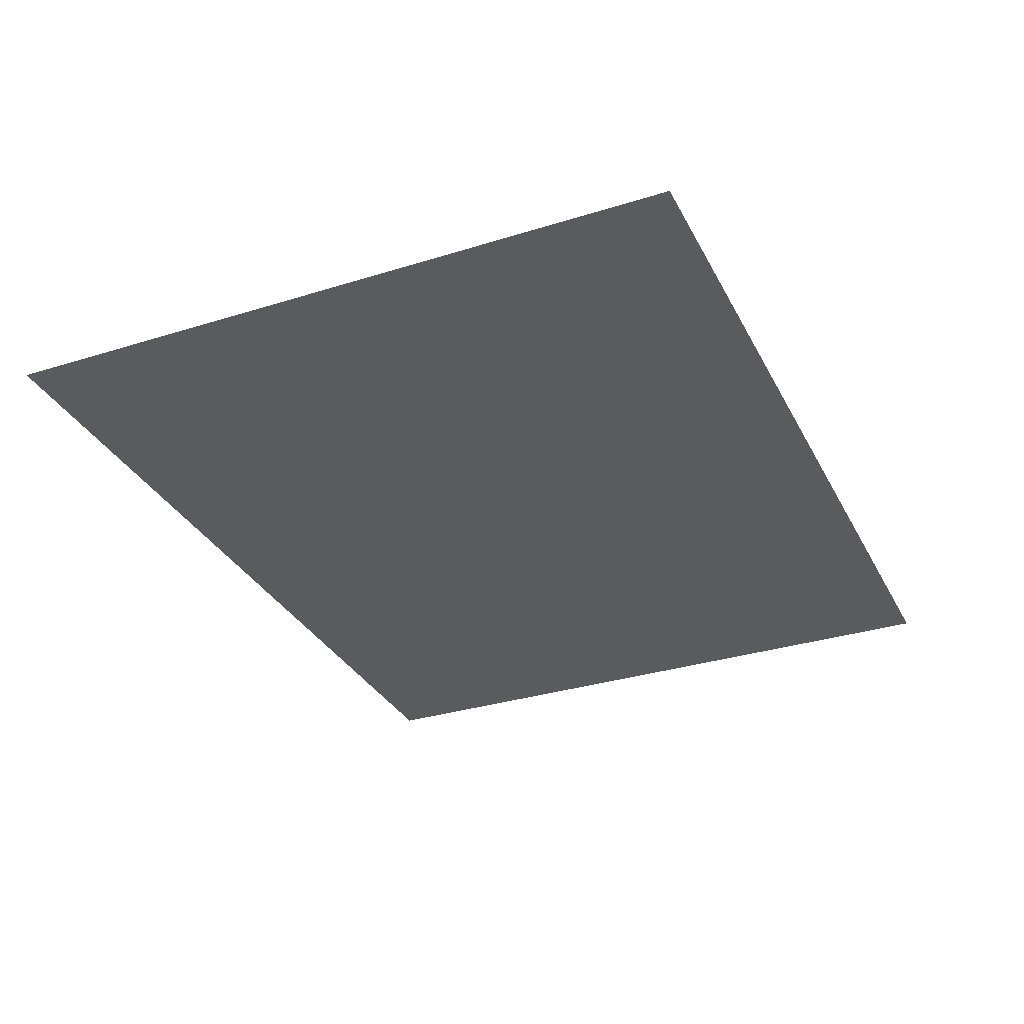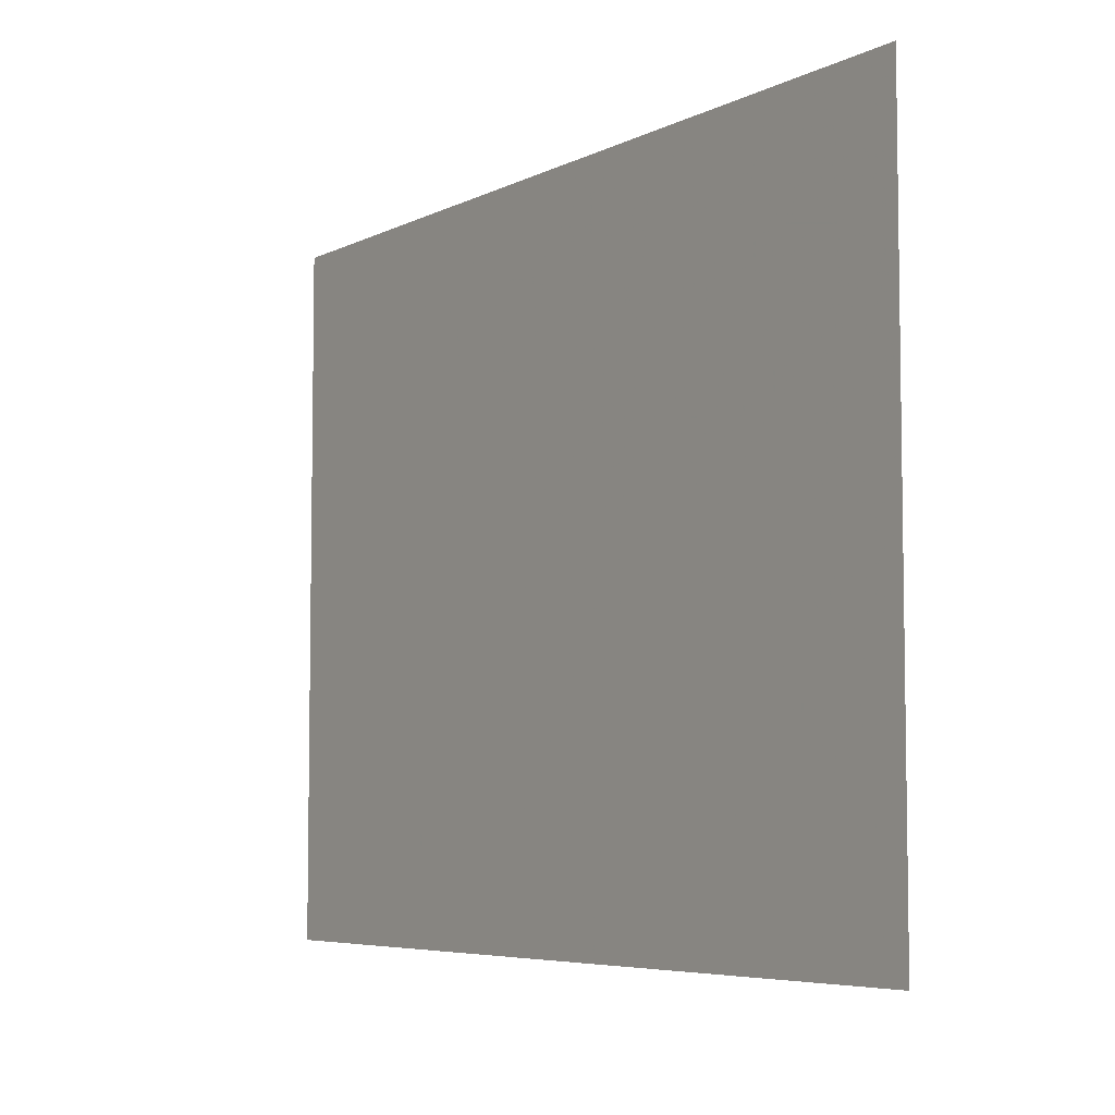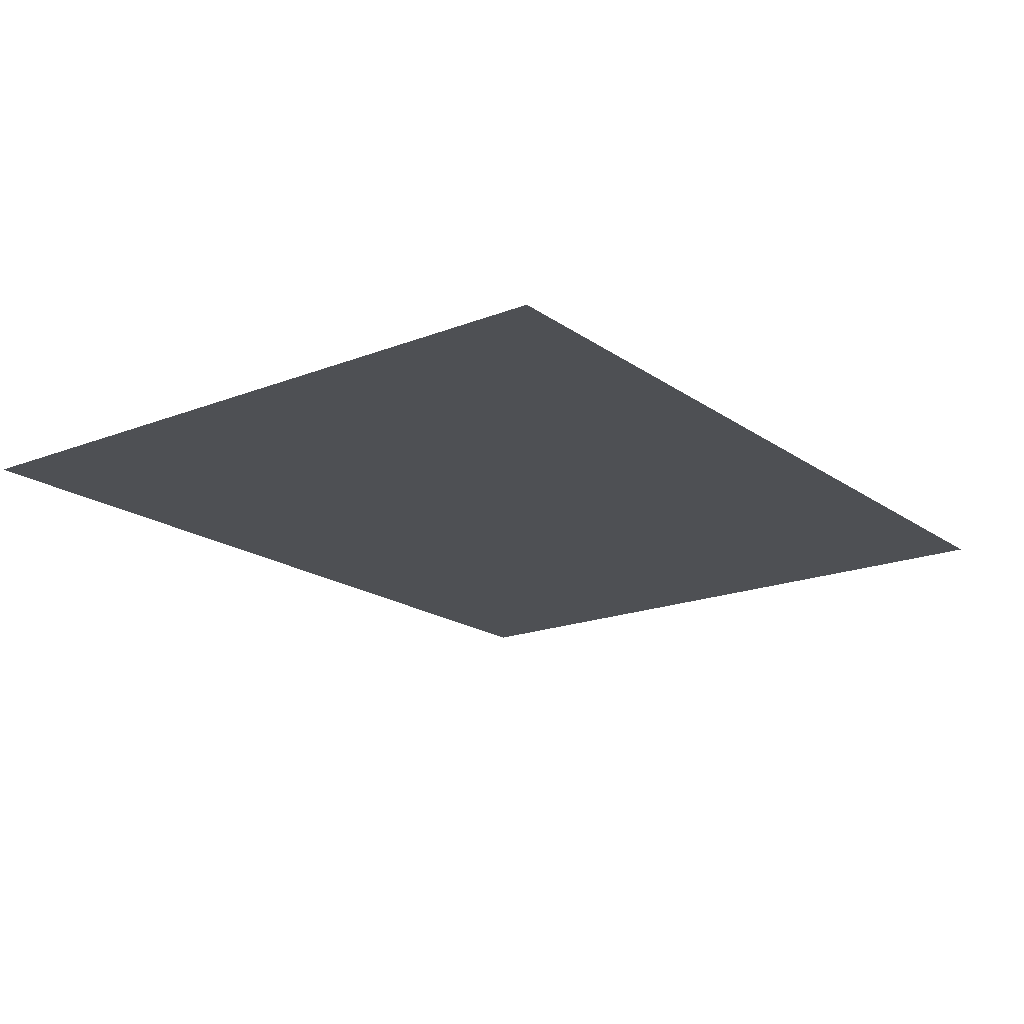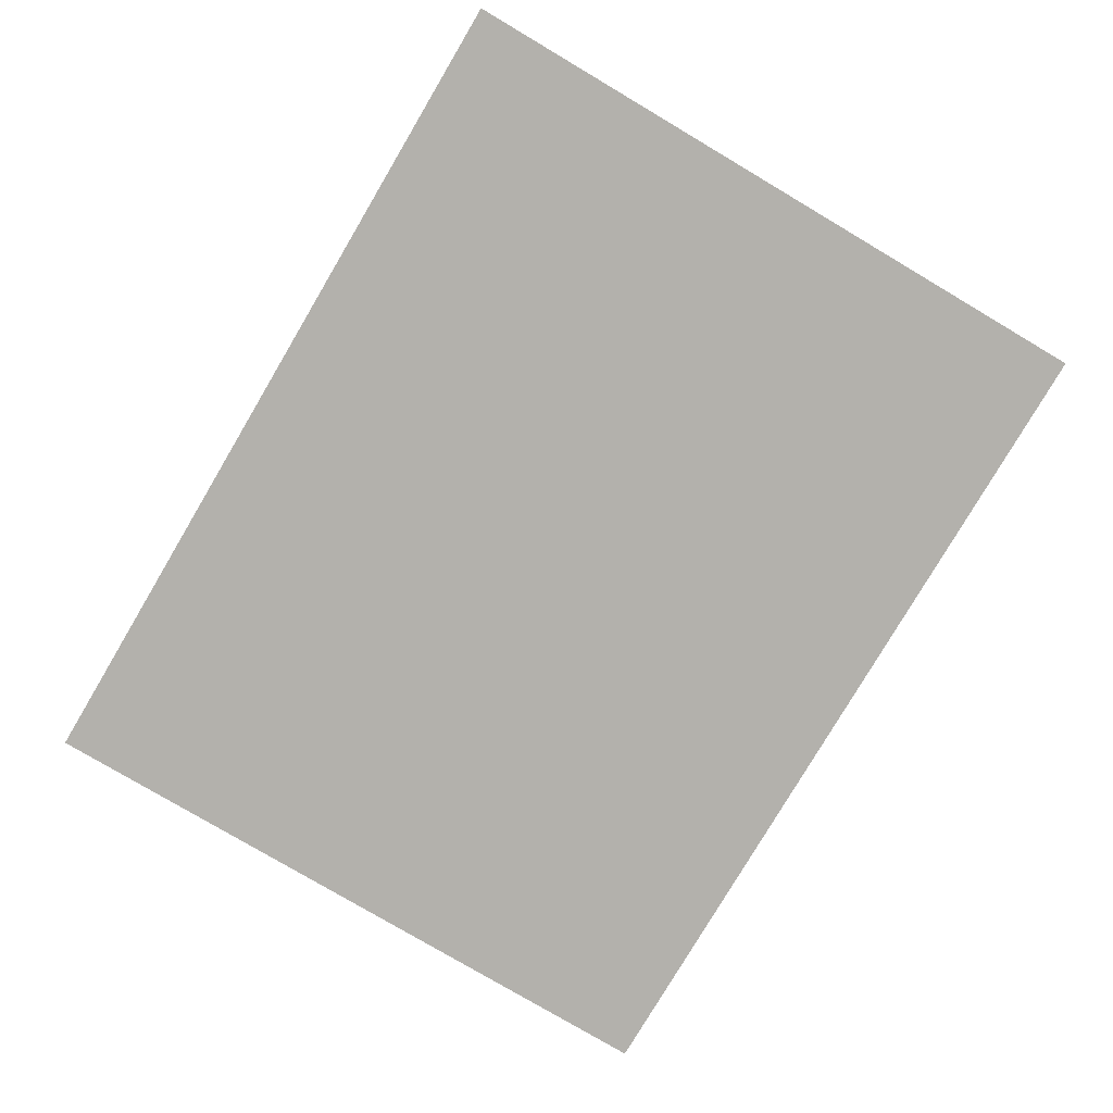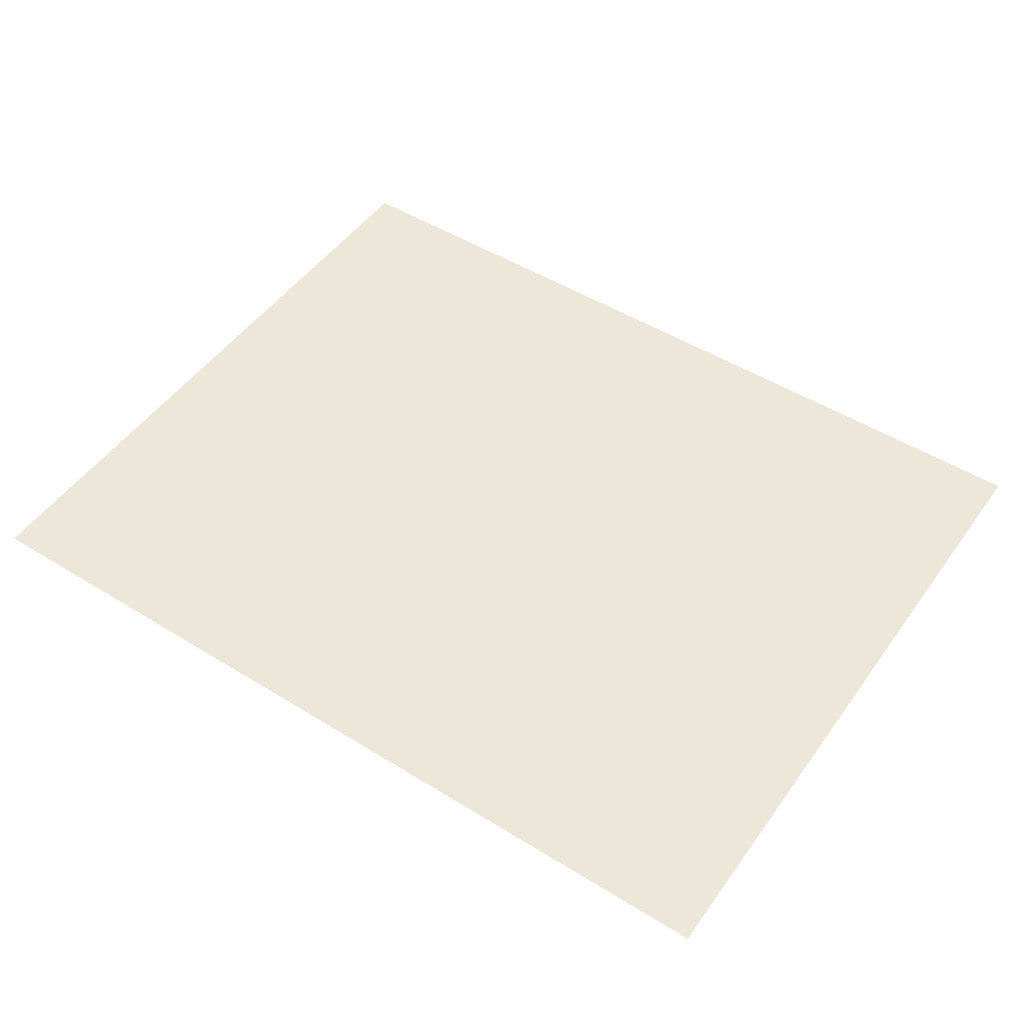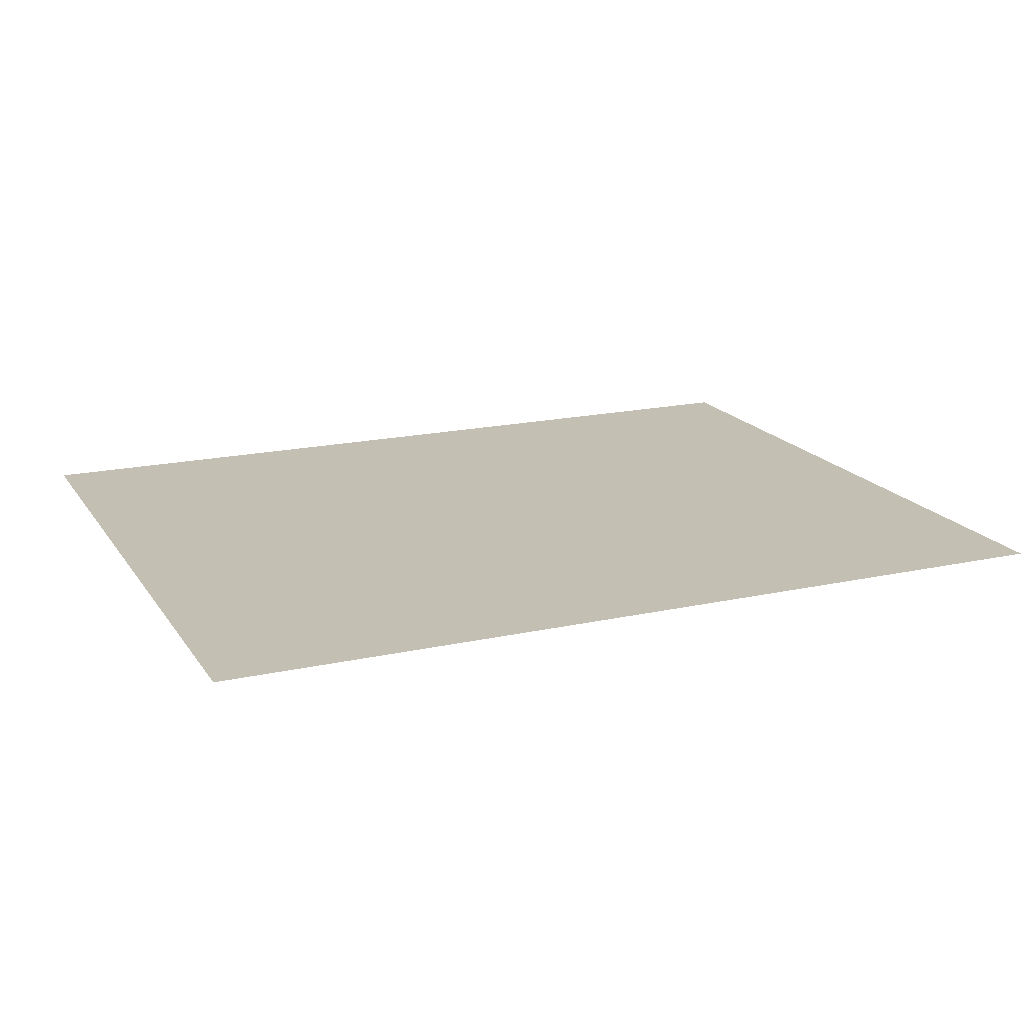
<metadata>
{"format":"obj","ext":"obj","renderer":"f3d","projection":"perspective","resolution":1024,"background":"white","views":[{"elev":-32.0,"azim":-66.3,"up":"+Z"},{"elev":-5.9,"azim":55.3,"up":"+Y"},{"elev":-18.5,"azim":-53.0,"up":"+Z"},{"elev":-79.0,"azim":-120.6,"up":"+Z"},{"elev":49.6,"azim":-145.7,"up":"+Z"},{"elev":17.9,"azim":156.6,"up":"+Z"}]}
</metadata>
<code>
v 384.9 147 0
v 374.6 157.2 0
v 363.3 166 0
v 350.9 170.9 0
v 338.4 174.5 0
v 326 178.4 0
v 317.1 184.5 0
v 322.3 195.8 0
v 325.5 206.6 0
v 322.9 220.9 0
v 321.4 235.4 0
v 320.9 250 0
v 322.2 264.6 0
v 326.1 278.5 0
v 331 292.1 0
v 335.8 305.9 0
v 337.9 320.3 0
v 325.2 317.9 0
v 314.6 310.6 0
v 305.1 302 0
v 295.9 292.8 0
v 287.8 282.8 0
v 280.6 272.1 0
v 273.4 261.4 0
v 266.8 250.3 0
v 260.4 239.1 0
v 253 228.5 0
v 241 237.9 0
v 231.3 249.3 0
v 221.4 260.7 0
v 208.8 269 0
v 205.9 279.2 0
v 203.4 289.4 0
v 198.1 298.1 0
v 194 307.9 0
v 190 317.3 0
v 182.9 325.1 0
v 184.1 338.6 0
v 186.3 351.7 0
v 185.7 365 0
v 184.8 378.2 0
v 187.3 391.3 0
v 190.1 404.4 0
v 194.1 417.1 0
v 201.4 407.5 0
v 212 400.4 0
v 222.4 392.6 0
v 233.5 386.6 0
v 245.8 384.3 0
v 258.3 386.3 0
v 271.7 388.5 0
v 284.9 391.1 0
v 297.1 395.3 0
v 309.2 399.9 0
v 321.6 405.8 0
v 334.4 411.7 0
v 347.9 416.2 0
v 361.5 420.9 0
v 375.3 425.2 0
v 388.9 429.4 0
v 402.5 432.8 0
v 416.1 434.8 0
v 429.6 434.6 0
v 443.2 432.3 0
v 456.5 429.9 0
v 469.6 426.1 0
v 482.4 423.8 0
v 488.1 412.8 0
v 494.6 402.3 0
v 502.9 393.3 0
v 516.2 387.3 0
v 530 382.7 0
v 544.2 379.4 0
v 558.1 374.7 0
v 551.5 363 0
v 542.6 352.9 0
v 533.9 342.5 0
v 522.5 336.2 0
v 510.7 341.5 0
v 498 344.3 0
v 486.4 344.6 0
v 474.8 341.8 0
v 464.2 337.2 0
v 454 331.6 0
v 444.1 324.9 0
v 435.9 316.3 0
v 430.1 305.9 0
v 426 295.1 0
v 423.6 284.2 0
v 421.7 273.2 0
v 419.3 261.9 0
v 415.2 250.5 0
v 410.4 239.3 0
v 405.6 228.1 0
v 401.3 216.8 0
v 397.9 205.2 0
v 394.3 193.8 0
v 391.3 182.2 0
v 388.8 170.5 0
v 386.8 158.6 0
v 162.9 127 0
v 162.9 153.2 0
v 162.9 179.4 0
v 162.9 205.7 0
v 162.9 231.9 0
v 162.9 258.1 0
v 162.9 284.3 0
v 162.9 310.6 0
v 162.9 336.8 0
v 162.9 363 0
v 162.9 389.2 0
v 162.9 415.4 0
v 162.9 441.7 0
v 162.9 467.9 0
v 196.2 127 0
v 196.2 153.2 0
v 196.2 179.4 0
v 196.2 205.7 0
v 196.2 231.9 0
v 196.2 258.1 0
v 196.2 441.7 0
v 196.2 467.9 0
v 229.4 127 0
v 229.4 153.2 0
v 229.4 179.4 0
v 229.4 205.7 0
v 229.4 284.3 0
v 229.4 310.6 0
v 229.4 336.8 0
v 229.4 363 0
v 229.4 415.4 0
v 229.4 441.7 0
v 229.4 467.9 0
v 262.6 127 0
v 262.6 153.2 0
v 262.6 179.4 0
v 262.6 205.7 0
v 262.6 284.3 0
v 262.6 310.6 0
v 262.6 336.8 0
v 262.6 363 0
v 262.6 415.4 0
v 262.6 441.7 0
v 262.6 467.9 0
v 295.8 127 0
v 295.8 153.2 0
v 295.8 179.4 0
v 295.8 205.7 0
v 295.8 231.9 0
v 295.8 258.1 0
v 295.8 336.8 0
v 295.8 363 0
v 295.8 415.4 0
v 295.8 441.7 0
v 295.8 467.9 0
v 329 127 0
v 329 153.2 0
v 329 336.8 0
v 329 363 0
v 329 389.2 0
v 329 441.7 0
v 329 467.9 0
v 362.2 127 0
v 362.2 205.7 0
v 362.2 231.9 0
v 362.2 258.1 0
v 362.2 284.3 0
v 362.2 310.6 0
v 362.2 336.8 0
v 362.2 363 0
v 362.2 389.2 0
v 362.2 441.7 0
v 362.2 467.9 0
v 395.4 127 0
v 395.4 258.1 0
v 395.4 284.3 0
v 395.4 310.6 0
v 395.4 336.8 0
v 395.4 363 0
v 395.4 389.2 0
v 395.4 415.4 0
v 395.4 467.9 0
v 428.7 127 0
v 428.7 153.2 0
v 428.7 179.4 0
v 428.7 205.7 0
v 428.7 231.9 0
v 428.7 336.8 0
v 428.7 363 0
v 428.7 389.2 0
v 428.7 415.4 0
v 428.7 467.9 0
v 461.9 127 0
v 461.9 153.2 0
v 461.9 179.4 0
v 461.9 205.7 0
v 461.9 231.9 0
v 461.9 258.1 0
v 461.9 284.3 0
v 461.9 310.6 0
v 461.9 363 0
v 461.9 389.2 0
v 461.9 467.9 0
v 495.1 127 0
v 495.1 153.2 0
v 495.1 179.4 0
v 495.1 205.7 0
v 495.1 231.9 0
v 495.1 258.1 0
v 495.1 284.3 0
v 495.1 310.6 0
v 495.1 363 0
v 495.1 441.7 0
v 495.1 467.9 0
v 528.3 127 0
v 528.3 153.2 0
v 528.3 179.4 0
v 528.3 205.7 0
v 528.3 231.9 0
v 528.3 258.1 0
v 528.3 284.3 0
v 528.3 310.6 0
v 528.3 363 0
v 528.3 415.4 0
v 528.3 441.7 0
v 528.3 467.9 0
v 561.5 127 0
v 561.5 153.2 0
v 561.5 179.4 0
v 561.5 205.7 0
v 561.5 231.9 0
v 561.5 258.1 0
v 561.5 284.3 0
v 561.5 310.6 0
v 561.5 336.8 0
v 561.5 389.2 0
v 561.5 415.4 0
v 561.5 441.7 0
v 561.5 467.9 0
v 594.7 127 0
v 594.7 153.2 0
v 594.7 179.4 0
v 594.7 205.7 0
v 594.7 231.9 0
v 594.7 258.1 0
v 594.7 284.3 0
v 594.7 310.6 0
v 594.7 336.8 0
v 594.7 363 0
v 594.7 389.2 0
v 594.7 415.4 0
v 594.7 441.7 0
v 594.7 467.9 0
f 194 184 193
f 184 194 185
f 199 88 89
f 88 199 87
f 1 2 163
f 2 1 100
f 93 175 94
f 175 93 92
f 157 3 4
f 3 157 163
f 2 3 163
f 3 2 99
f 166 12 165
f 12 166 13
f 157 4 5
f 146 156 157
f 156 146 145
f 4 3 164
f 8 164 9
f 164 8 5
f 6 146 157
f 146 6 7
f 5 4 164
f 8 6 5
f 6 8 7
f 124 134 135
f 134 124 123
f 5 6 157
f 13 22 150
f 22 13 21
f 116 123 124
f 123 116 115
f 7 8 148
f 9 148 8
f 148 9 10
f 10 165 11
f 165 10 164
f 149 10 11
f 10 149 148
f 10 9 164
f 176 175 90
f 175 176 166
f 24 150 23
f 150 24 25
f 177 88 87
f 88 177 176
f 21 13 14
f 11 12 149
f 12 11 165
f 169 178 179
f 178 169 168
f 14 20 21
f 20 14 15
f 12 13 150
f 79 211 78
f 211 79 80
f 14 13 166
f 210 199 209
f 199 210 200
f 20 15 19
f 15 14 167
f 202 212 70
f 212 202 201
f 16 18 19
f 18 16 17
f 15 16 19
f 16 15 167
f 202 68 66
f 68 202 69
f 17 16 168
f 170 159 158
f 159 170 160
f 158 151 18
f 151 158 152
f 18 17 158
f 36 129 38
f 129 36 128
f 150 22 23
f 19 18 151
f 139 22 21
f 22 139 138
f 20 19 151
f 30 127 31
f 127 30 29
f 25 138 29
f 138 25 24
f 21 20 139
f 31 127 32
f 150 25 149
f 127 29 138
f 149 12 150
f 23 22 138
f 26 149 25
f 149 26 137
f 24 23 138
f 28 25 29
f 25 28 26
f 137 26 27
f 26 28 27
f 7 148 147
f 102 116 103
f 116 102 115
f 27 28 126
f 32 127 33
f 117 103 116
f 103 117 104
f 28 29 119
f 33 128 34
f 128 33 127
f 118 104 117
f 104 118 105
f 29 30 119
f 34 128 35
f 125 117 124
f 117 125 118
f 30 31 120
f 139 128 138
f 128 139 140
f 119 30 120
f 31 32 120
f 130 141 49
f 141 130 140
f 32 33 107
f 130 39 129
f 39 130 40
f 32 107 120
f 33 34 107
f 36 38 37
f 120 107 106
f 34 35 107
f 38 129 39
f 108 35 36
f 35 108 107
f 36 35 128
f 130 47 41
f 47 130 48
f 119 126 28
f 126 119 118
f 36 37 108
f 37 109 108
f 109 37 38
f 119 106 105
f 106 119 120
f 41 47 46
f 38 39 109
f 46 42 41
f 42 46 45
f 39 40 110
f 40 41 110
f 41 40 130
f 42 45 43
f 39 110 109
f 41 42 111
f 110 41 111
f 42 43 111
f 44 131 121
f 131 44 45
f 43 44 112
f 44 43 45
f 49 48 130
f 48 49 131
f 161 172 162
f 172 161 57
f 131 49 142
f 45 46 131
f 140 129 128
f 129 140 130
f 139 20 151
f 46 47 131
f 152 141 151
f 141 152 51
f 47 48 131
f 139 151 140
f 49 50 142
f 50 49 141
f 121 132 133
f 132 121 131
f 50 51 142
f 51 50 141
f 54 152 160
f 152 54 53
f 131 142 132
f 51 52 142
f 52 51 152
f 153 53 54
f 53 153 52
f 53 52 152
f 159 152 158
f 152 159 160
f 132 143 133
f 143 132 142
f 171 160 170
f 160 171 56
f 161 153 55
f 153 161 154
f 54 55 153
f 55 54 160
f 113 121 114
f 121 113 44
f 55 56 161
f 56 55 160
f 188 177 87
f 177 188 178
f 161 56 57
f 57 56 171
f 17 169 158
f 169 17 168
f 154 161 155
f 57 58 172
f 58 57 171
f 191 65 64
f 65 191 202
f 121 122 114
f 122 121 133
f 58 59 172
f 59 58 171
f 179 189 180
f 189 179 188
f 59 60 172
f 60 59 181
f 201 84 83
f 84 201 189
f 60 61 182
f 61 60 181
f 201 83 82
f 154 155 143
f 61 62 182
f 62 61 181
f 81 201 82
f 201 81 212
f 62 63 192
f 63 62 191
f 69 202 70
f 63 64 192
f 64 63 191
f 66 68 67
f 182 62 192
f 64 65 203
f 203 65 66
f 66 65 202
f 79 212 80
f 212 79 223
f 66 67 213
f 224 71 72
f 71 224 70
f 66 213 203
f 67 68 213
f 212 223 71
f 70 224 69
f 68 69 224
f 223 78 77
f 78 223 79
f 68 224 213
f 223 76 75
f 76 223 77
f 71 70 212
f 217 205 216
f 205 217 206
f 72 71 223
f 223 73 72
f 73 223 75
f 225 224 238
f 224 225 213
f 72 73 224
f 235 248 249
f 248 235 247
f 73 74 236
f 74 73 75
f 74 75 249
f 193 184 183
f 205 215 216
f 215 205 204
f 75 76 235
f 90 199 89
f 199 90 198
f 76 77 235
f 184 174 183
f 174 184 1
f 186 97 185
f 97 186 96
f 77 78 222
f 211 81 82
f 81 211 80
f 78 211 222
f 87 199 200
f 84 188 85
f 188 84 189
f 189 201 190
f 202 191 190
f 81 80 212
f 190 181 180
f 181 190 191
f 170 179 171
f 179 170 169
f 82 83 200
f 158 169 170
f 87 200 86
f 83 84 200
f 188 87 86
f 84 85 200
f 168 16 167
f 176 90 89
f 85 86 200
f 86 85 188
f 94 175 165
f 90 175 91
f 14 166 167
f 165 175 166
f 89 88 176
f 209 198 208
f 198 209 199
f 165 95 94
f 95 165 164
f 91 198 90
f 198 91 187
f 94 187 93
f 187 94 186
f 198 187 197
f 91 92 187
f 92 91 175
f 95 164 96
f 95 186 94
f 186 95 96
f 92 93 187
f 185 97 98
f 98 164 3
f 164 98 97
f 185 98 99
f 185 99 184
f 97 96 164
f 98 3 99
f 184 99 100
f 184 100 1
f 99 2 100
f 115 102 101
f 124 135 125
f 111 43 112
f 112 44 113
f 144 143 155
f 143 144 133
f 135 145 146
f 145 135 134
f 116 124 117
f 27 126 137
f 105 118 119
f 172 182 173
f 182 172 60
f 136 125 135
f 125 136 126
f 126 136 137
f 118 125 126
f 128 127 138
f 153 142 52
f 142 153 143
f 161 162 155
f 136 146 147
f 146 136 135
f 137 147 148
f 147 137 136
f 149 137 148
f 141 140 151
f 154 143 153
f 163 157 156
f 146 7 147
f 172 173 162
f 1 163 174
f 166 176 167
f 168 176 177
f 176 168 167
f 171 180 181
f 180 171 179
f 171 181 59
f 192 64 203
f 168 177 178
f 179 178 188
f 181 191 62
f 193 205 194
f 205 193 204
f 194 205 195
f 185 194 195
f 186 185 195
f 186 195 196
f 187 186 196
f 197 187 196
f 180 189 190
f 195 205 206
f 195 206 207
f 196 195 207
f 217 228 229
f 228 217 216
f 197 196 207
f 197 207 208
f 198 197 208
f 211 82 200
f 190 201 202
f 228 216 215
f 206 217 207
f 217 229 218
f 218 208 207
f 208 218 219
f 219 209 208
f 209 219 220
f 220 210 209
f 210 220 221
f 210 221 211
f 200 210 211
f 203 213 214
f 214 213 225
f 226 214 225
f 228 215 227
f 218 229 230
f 207 217 218
f 231 220 219
f 220 231 232
f 231 219 230
f 219 218 230
f 221 232 233
f 232 221 220
f 222 233 234
f 233 222 221
f 211 221 222
f 222 234 235
f 77 222 235
f 224 73 236
f 224 236 237
f 224 237 238
f 226 225 238
f 239 226 238
f 228 227 240
f 228 241 229
f 241 228 240
f 229 241 242
f 230 229 242
f 231 230 244
f 230 242 243
f 232 231 244
f 230 243 244
f 233 232 245
f 75 235 249
f 234 233 246
f 235 234 247
f 232 244 245
f 236 74 250
f 237 236 250
f 233 245 246
f 238 237 251
f 239 238 252
f 253 239 252
f 234 246 247
f 74 249 250
f 237 250 251
f 238 251 252

</code>
